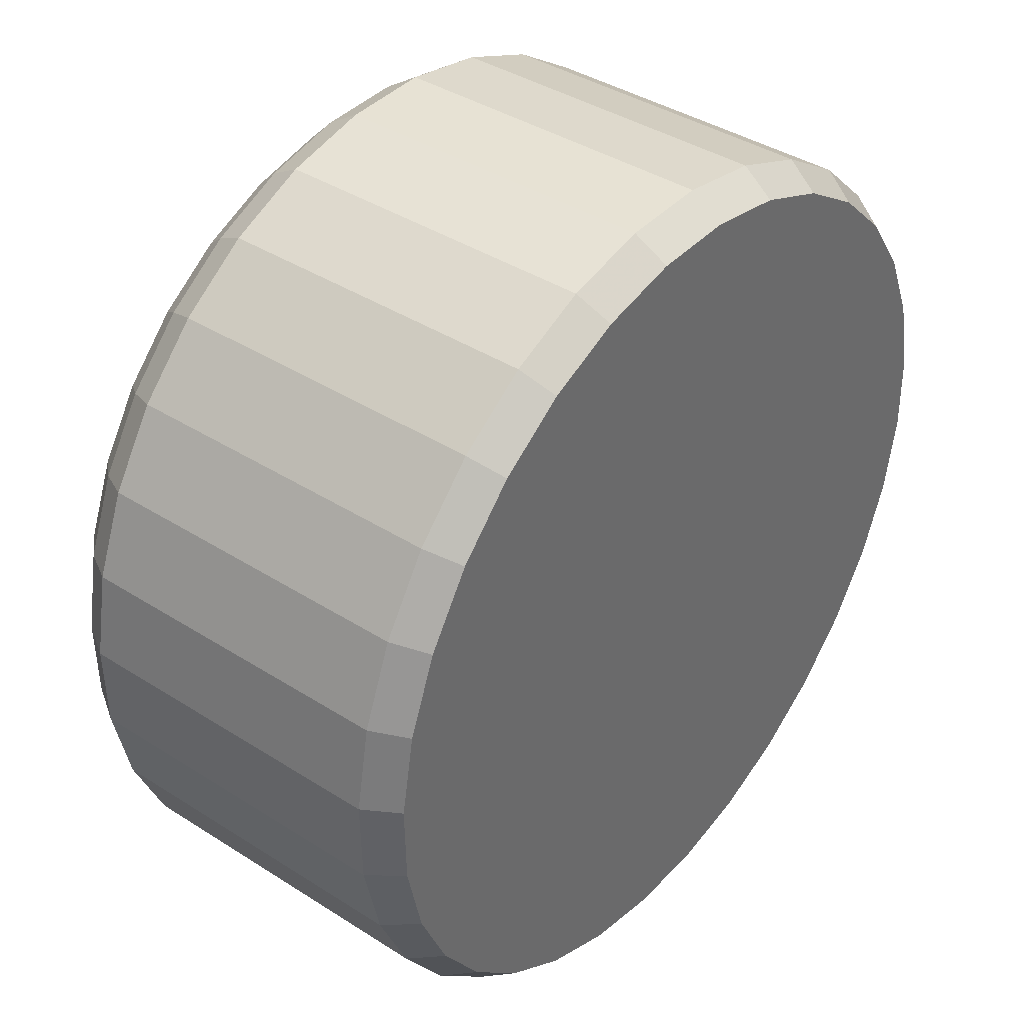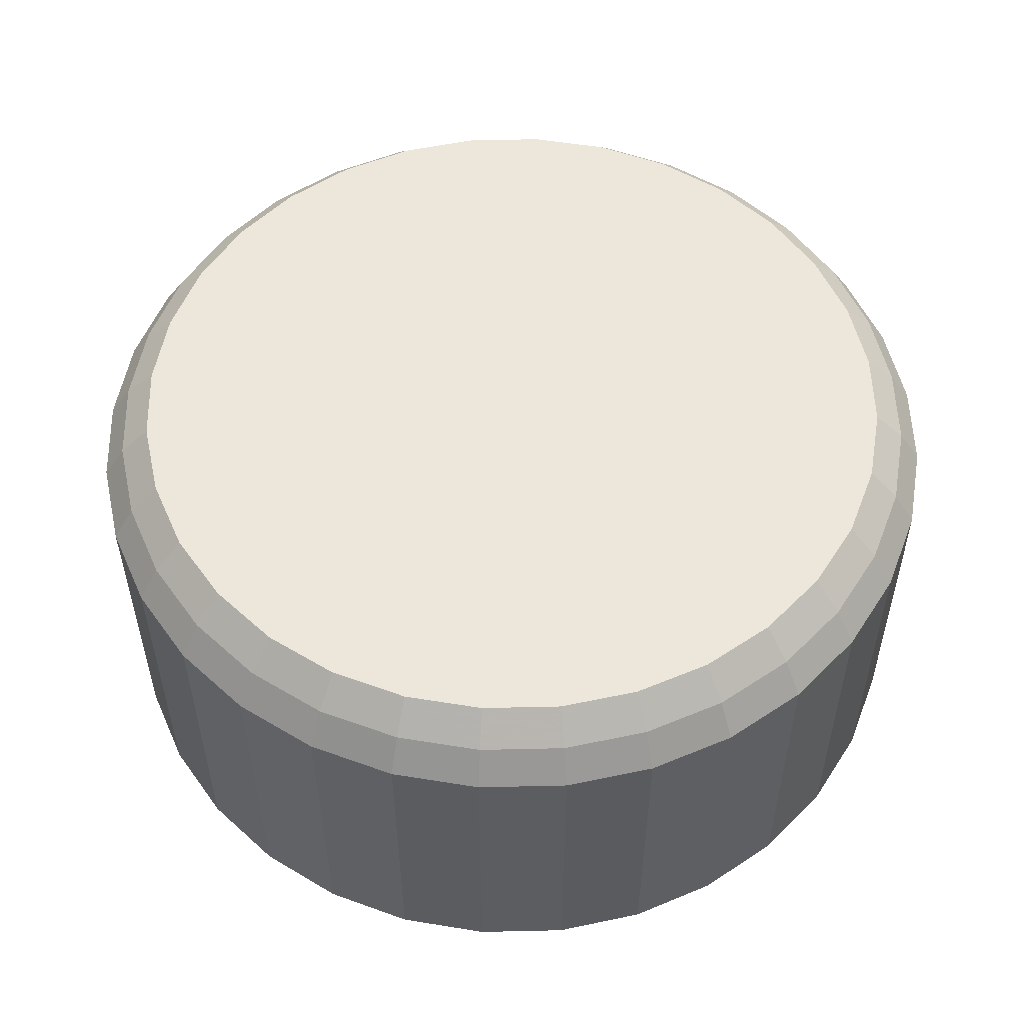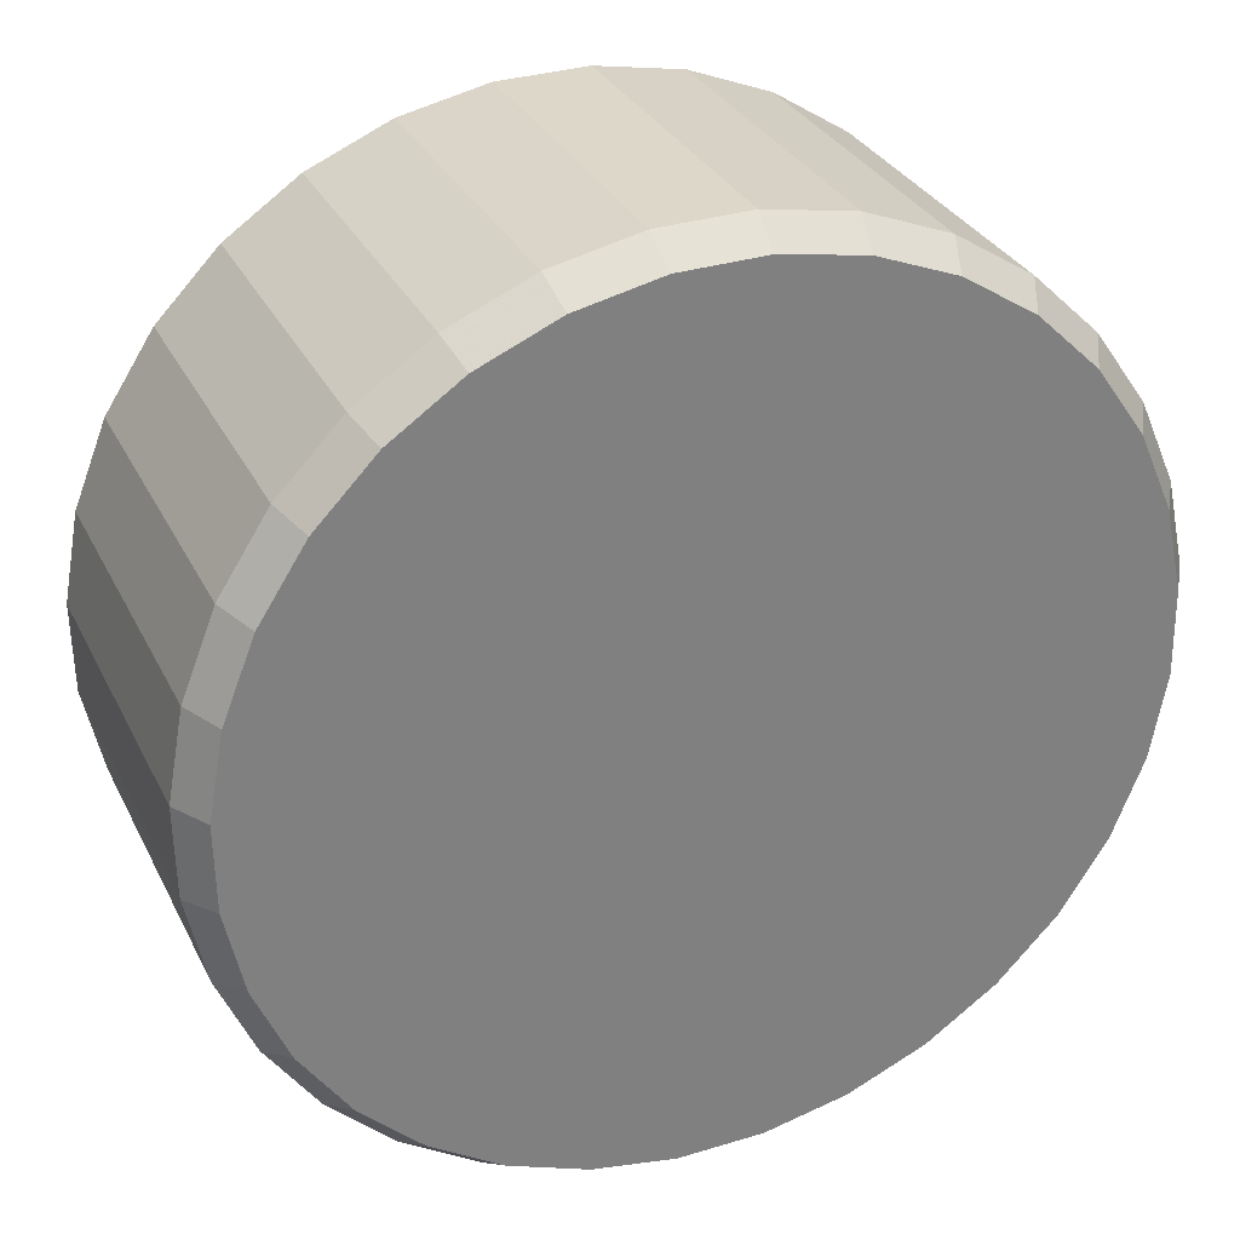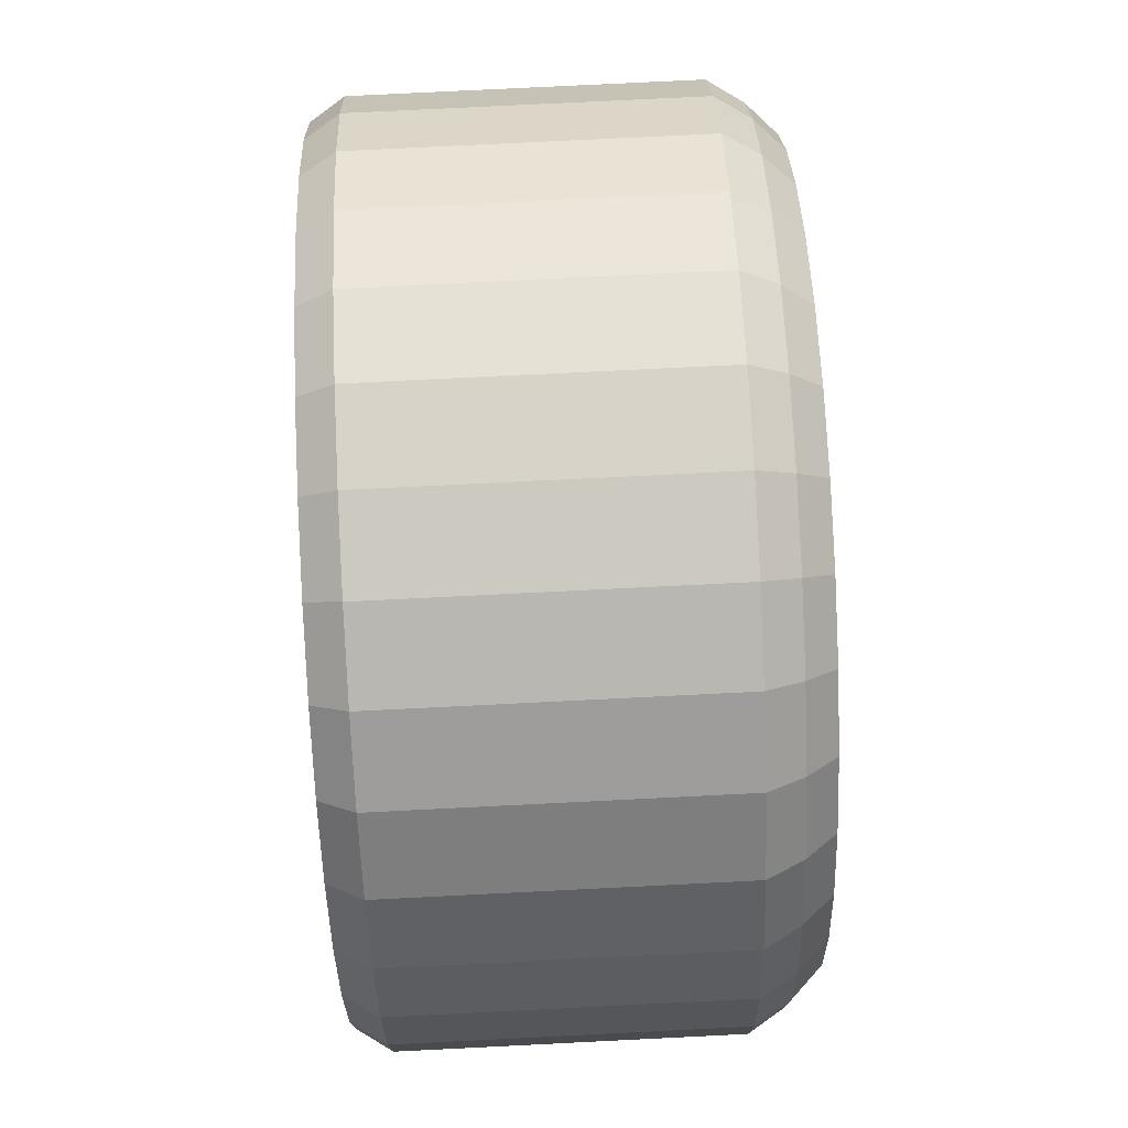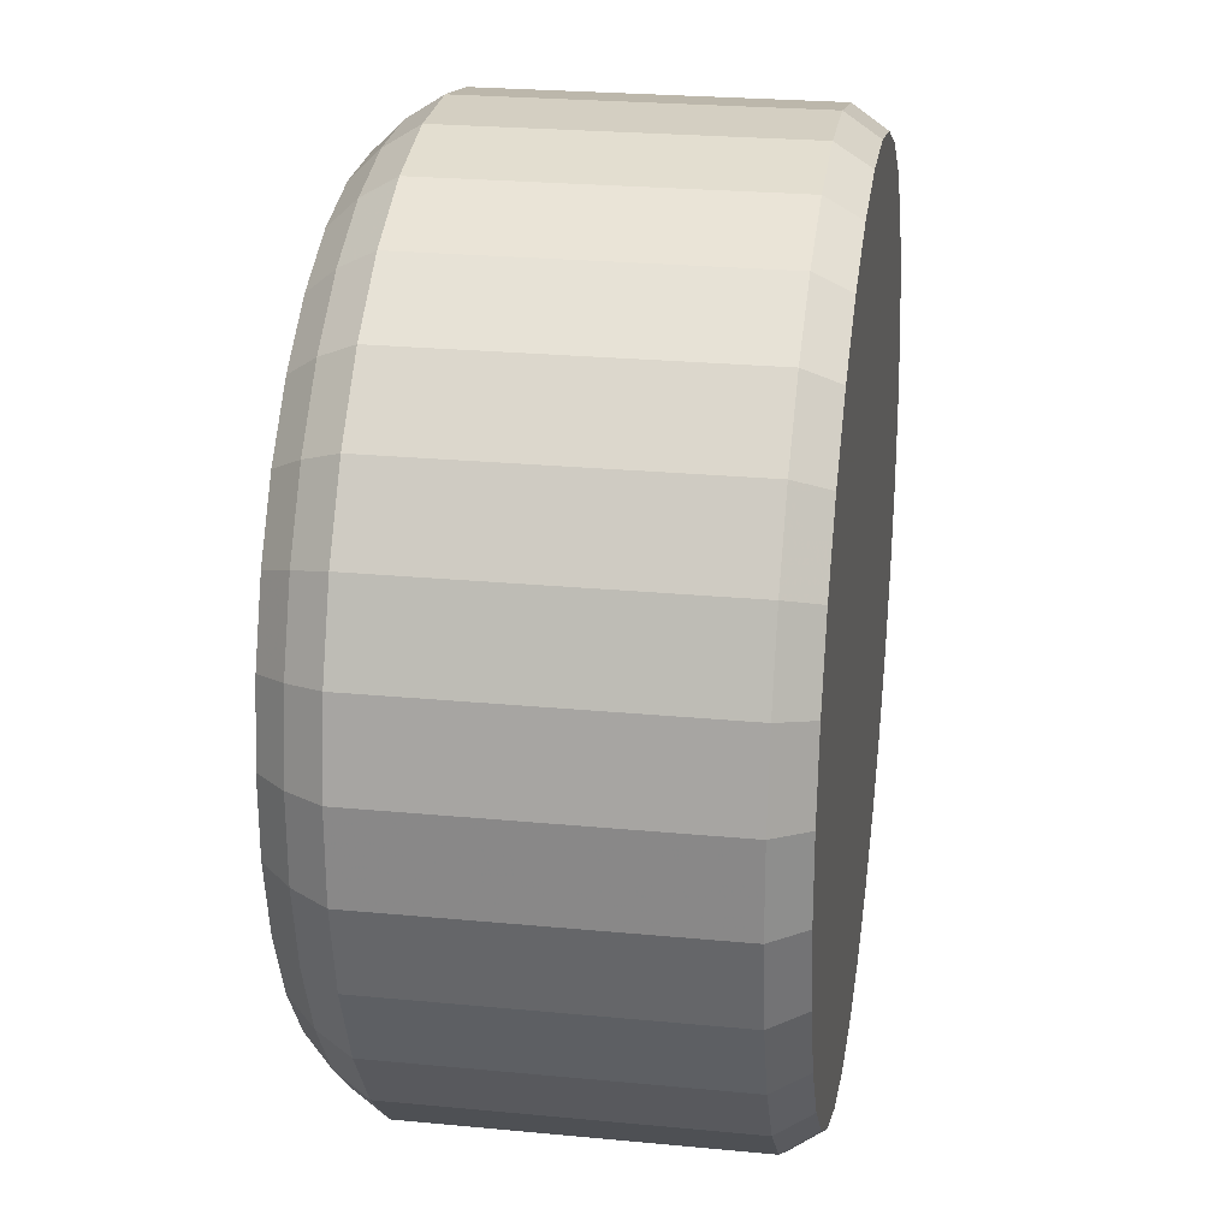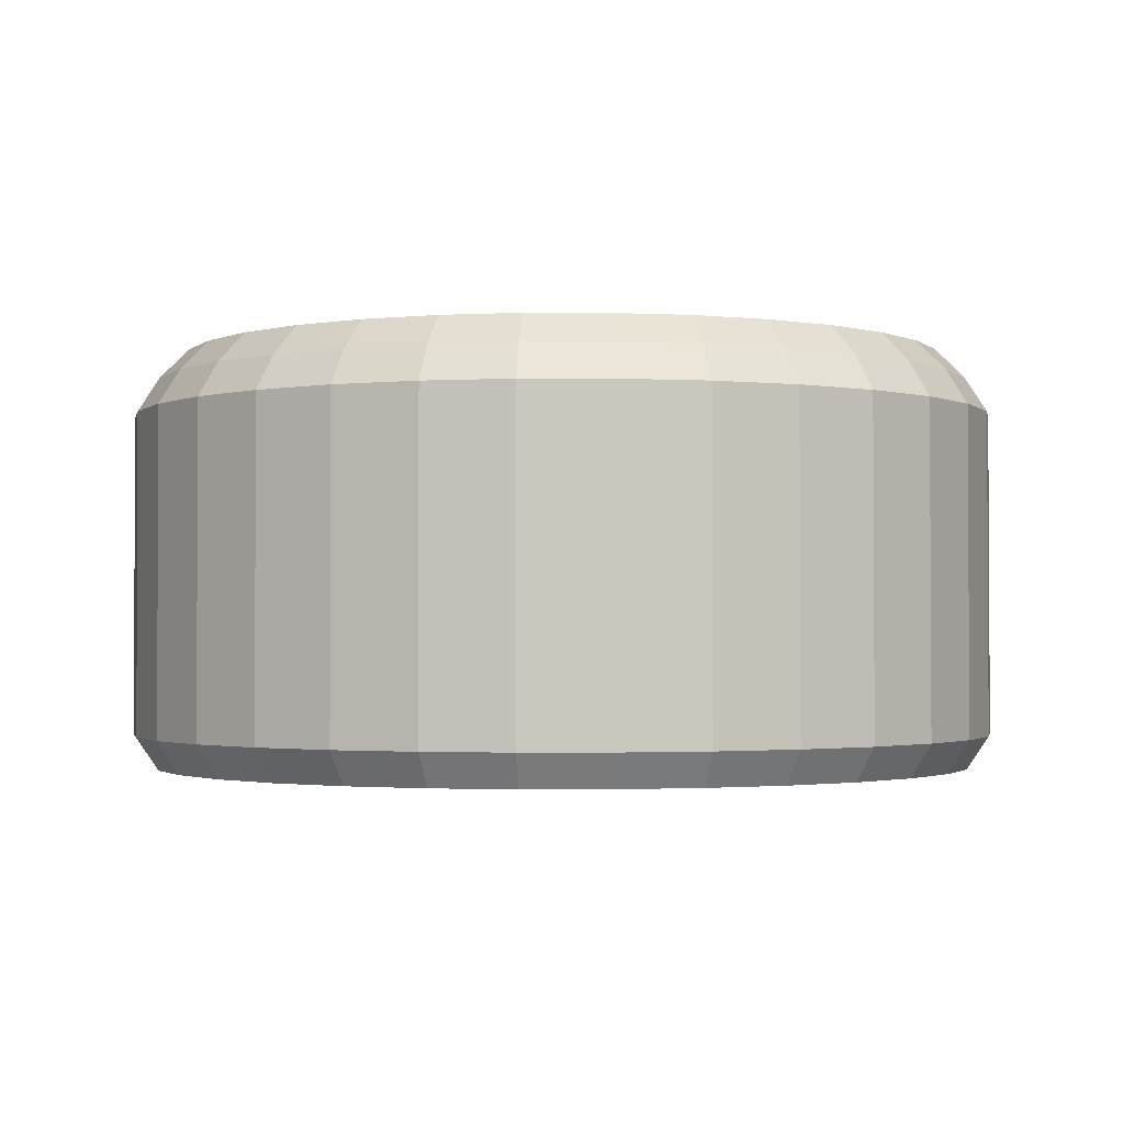
<metadata>
{"format":"obj","ext":"obj","renderer":"f3d","projection":"perspective","resolution":1024,"background":"white","views":[{"elev":39.5,"azim":128.4,"up":"+Y"},{"elev":53.8,"azim":-58.6,"up":"+Z"},{"elev":30.8,"azim":157.3,"up":"+Y"},{"elev":76.8,"azim":-92.9,"up":"+Y"},{"elev":24.5,"azim":98.9,"up":"+Y"},{"elev":-1.7,"azim":-46.4,"up":"+Z"}]}
</metadata>
<code>
v 0.1117 -0.3859 0.06389
v -0.04256 -0.3739 -0.4143
v -0.1933 -0.3507 0.06356
v 0.3528 -0.1953 -0.4139
v -0.3552 -0.1832 0.06337
v -0.2475 0.3142 0.06343
v 0.04783 0.3984 0.06374
v 0.04291 -0.5 -0.3766
v 0.04272 -0.5 -0.1927
v 0.04252 -0.4999 -0.008883
v -0.05537 -0.4983 -0.3767
v -0.05577 -0.4983 -0.008989
v 0.1396 -0.4824 -0.3765
v 0.1394 -0.4824 -0.1926
v 0.1392 -0.4824 -0.00878
v 0.04092 -0.475 -0.4142
v 0.04044 -0.4749 0.03039
v -0.05245 -0.4734 -0.4143
v -0.05293 -0.4734 0.03029
v 0.1328 -0.4583 -0.4141
v 0.1323 -0.4583 0.03049
v -0.1514 -0.4775 -0.3768
v -0.1518 -0.4775 -0.009095
v 0.2311 -0.4464 -0.3764
v 0.2309 -0.4463 -0.1926
v 0.2307 -0.4463 -0.008685
v 0.03768 -0.4415 0.06382
v -0.1437 -0.4536 -0.4144
v -0.1442 -0.4536 0.03019
v 0.2197 -0.4241 -0.414
v 0.2192 -0.424 0.03058
v -0.04911 -0.44 0.06372
v 0.1231 -0.426 0.06391
v -0.2416 -0.4384 -0.3769
v -0.242 -0.4383 -0.009197
v 0.3137 -0.3931 -0.3763
v 0.3135 -0.3931 -0.1925
v 0.3133 -0.3931 -0.008601
v -0.1339 -0.4216 0.06363
v 0.2038 -0.3941 0.06399
v -0.2294 -0.4164 -0.4145
v -0.2299 -0.4164 0.0301
v 0.2982 -0.3735 -0.414
v 0.2977 -0.3734 0.03066
v -0.2136 -0.387 0.06354
v 0.2768 -0.3471 0.06407
v -0.3224 -0.3824 -0.377
v -0.3228 -0.3823 -0.00929
v 0.3844 -0.3248 -0.3763
v 0.3842 -0.3248 -0.1924
v 0.384 -0.3248 -0.008532
v -0.3061 -0.3633 -0.4146
v -0.3066 -0.3632 0.03001
v 0.3653 -0.3086 -0.4139
v 0.3649 -0.3085 0.03073
v -0.2849 -0.3376 0.06346
v 0.3392 -0.2868 0.06413
v -0.3907 -0.3117 -0.3771
v -0.3909 -0.3117 -0.1932
v -0.3911 -0.3116 -0.009371
v 0.4404 -0.244 -0.3762
v 0.4402 -0.244 -0.1923
v 0.44 -0.244 -0.00848
v -0.371 -0.2961 -0.4147
v -0.3715 -0.2961 0.02993
v 0.4185 -0.2318 -0.4138
v 0.418 -0.2318 0.03078
v -0.3452 -0.2752 0.06339
v 0.3887 -0.2154 0.06417
v -0.444 -0.229 -0.3772
v -0.4444 -0.229 -0.009437
v 0.4796 -0.1538 -0.3762
v 0.4794 -0.1538 -0.1923
v 0.4792 -0.1538 -0.008447
v -0.4216 -0.2176 -0.4148
v -0.4221 -0.2175 0.02987
v 0.4557 -0.1462 -0.4138
v 0.4552 -0.1461 0.03081
v -0.3922 -0.2022 0.06333
v 0.4232 -0.1358 0.0642
v -0.48 -0.1376 -0.3772
v -0.4802 -0.1376 -0.1934
v -0.4804 -0.1376 -0.009486
v 0.5004 -0.05777 -0.3762
v 0.5002 -0.05776 -0.1923
v 0.5 -0.05774 -0.008434
v -0.4559 -0.1307 -0.4148
v -0.4564 -0.1307 0.02982
v 0.4755 -0.0549 -0.4138
v 0.475 -0.05485 0.03082
v -0.4241 -0.1215 0.06328
v 0.4416 -0.05099 0.06421
v -0.4976 -0.04087 -0.3772
v -0.4978 -0.04085 -0.1934
v -0.498 -0.04083 -0.009515
v -0.4725 -0.03883 -0.4148
v -0.473 -0.03879 0.02979
v -0.4396 -0.03606 0.06326
v 0.4431 0.0358 0.06421
v 0.4771 0.03847 -0.4138
v 0.4766 0.03852 0.03081
v 0.502 0.04051 -0.3762
v 0.5016 0.04055 -0.008443
v -0.4381 0.05073 0.06325
v 0.4276 0.1212 0.06418
v -0.471 0.05454 -0.4148
v -0.4714 0.05459 0.02979
v 0.4604 0.1304 -0.4138
v 0.4599 0.1304 0.03078
v -0.4959 0.05742 -0.3773
v -0.4961 0.05744 -0.1934
v -0.4963 0.05746 -0.009523
v 0.4845 0.1372 -0.3762
v 0.4843 0.1373 -0.1923
v 0.4841 0.1373 -0.008472
v -0.4197 0.1356 0.06326
v 0.3957 0.202 0.06414
v -0.4512 0.1458 -0.4148
v -0.4517 0.1459 0.0298
v 0.4261 0.2172 -0.4139
v 0.4257 0.2173 0.03074
v -0.4751 0.1535 -0.3772
v -0.4755 0.1535 -0.009511
v 0.4484 0.2287 -0.3763
v 0.448 0.2287 -0.00852
v -0.3852 0.2152 0.06329
v 0.3487 0.2749 0.06408
v -0.414 0.2315 -0.4148
v -0.4145 0.2315 0.02983
v 0.3756 0.2958 -0.4139
v 0.3751 0.2958 0.03068
v -0.4359 0.2437 -0.3772
v -0.4363 0.2437 -0.009478
v 0.3952 0.3113 -0.3763
v 0.395 0.3114 -0.1925
v 0.3948 0.3114 -0.008586
v -0.3357 0.2865 0.06334
v 0.2884 0.3373 0.06401
v -0.3608 0.3082 -0.4147
v -0.3613 0.3083 0.02988
v 0.3107 0.3629 -0.414
v 0.3102 0.3629 0.0306
v -0.38 0.3245 -0.3772
v -0.3802 0.3245 -0.1933
v -0.3804 0.3245 -0.009426
v 0.3269 0.382 -0.3764
v 0.3267 0.382 -0.1925
v 0.3265 0.382 -0.008667
v -0.2733 0.3469 0.0634
v 0.2171 0.3868 0.06392
v -0.2937 0.3731 -0.4147
v -0.2941 0.3732 0.02994
v 0.2339 0.4161 -0.4141
v 0.2334 0.4161 0.03051
v -0.2003 0.3939 0.06347
v 0.1374 0.4214 0.06384
v -0.3093 0.3928 -0.3771
v -0.3097 0.3928 -0.009356
v 0.2461 0.438 -0.3765
v 0.2459 0.438 -0.1926
v 0.2457 0.438 -0.008761
v -0.1196 0.4257 0.06356
v 0.05261 0.4397 0.06374
v -0.2151 0.4237 -0.4146
v -0.2156 0.4237 0.03002
v 0.1483 0.4533 -0.4142
v 0.1478 0.4533 0.03041
v -0.03418 0.4412 0.06365
v -0.2266 0.446 -0.377
v -0.227 0.446 -0.009272
v 0.1559 0.4772 -0.3766
v 0.1555 0.4772 -0.008862
v -0.1283 0.458 -0.4145
v -0.1288 0.458 0.03011
v 0.05699 0.4731 -0.4143
v 0.0565 0.4731 0.03031
v -0.03639 0.4746 -0.4144
v -0.03687 0.4747 0.03021
v -0.1352 0.4821 -0.3769
v -0.1354 0.4821 -0.193
v -0.1356 0.4821 -0.009177
v 0.05982 0.498 -0.3767
v 0.05943 0.498 -0.008968
v -0.03846 0.4996 -0.3768
v -0.03866 0.4996 -0.1929
v -0.03886 0.4997 -0.009075
v 0.2615 0.3056 0.06398
f 158 144 145
f 102 103 84
f 84 100 102
f 137 104 6
f 186 180 181
f 70 71 81
f 157 144 158
f 158 145 140
f 137 140 126
f 17 12 10
f 15 17 10
f 166 182 171
f 171 182 172
f 102 100 113
f 113 103 102
f 113 114 103
f 168 162 156
f 156 163 168
f 172 182 183
f 183 185 186
f 182 185 183
f 167 163 156
f 172 183 167
f 156 162 7
f 7 6 156
f 162 6 7
f 149 6 162
f 162 155 149
f 137 6 149
f 149 140 137
f 170 181 180
f 170 157 158
f 170 180 179
f 136 147 148
f 99 105 117
f 114 113 125
f 135 147 136
f 134 147 135
f 136 125 135
f 135 125 134
f 82 81 71
f 95 93 82
f 82 93 81
f 111 112 123
f 95 112 111
f 122 111 123
f 110 111 122
f 139 157 151
f 173 151 164
f 164 151 157
f 144 157 143
f 139 132 143
f 143 157 139
f 123 119 133
f 133 140 145
f 133 145 144
f 133 122 123
f 132 122 133
f 133 143 132
f 144 143 133
f 103 101 86
f 50 37 49
f 72 77 84
f 95 82 83
f 83 82 71
f 83 97 95
f 88 97 83
f 91 88 76
f 76 83 71
f 88 83 76
f 3 6 104
f 119 104 116
f 116 126 119
f 116 104 137
f 137 126 116
f 156 6 187
f 6 3 187
f 187 3 1
f 187 138 156
f 117 138 187
f 134 130 141
f 146 147 134
f 134 141 146
f 146 160 147
f 184 173 179
f 184 177 173
f 184 185 182
f 179 180 184
f 184 180 186
f 186 185 184
f 134 125 124
f 124 125 113
f 100 130 120
f 120 124 113
f 120 130 134
f 134 124 120
f 36 24 30
f 49 37 36
f 37 24 36
f 26 37 38
f 30 24 13
f 13 9 8
f 10 9 13
f 8 9 11
f 11 9 10
f 10 12 11
f 16 13 8
f 28 52 2
f 30 16 2
f 2 16 28
f 2 173 100
f 2 151 173
f 178 183 186
f 163 167 176
f 176 167 183
f 183 178 176
f 176 168 163
f 176 178 168
f 158 140 152
f 140 149 152
f 181 170 174
f 162 168 174
f 168 178 174
f 186 181 174
f 174 178 186
f 169 170 179
f 157 170 169
f 169 164 157
f 179 173 169
f 173 164 169
f 127 138 117
f 57 99 117
f 117 187 57
f 57 187 1
f 92 99 57
f 57 69 92
f 117 105 121
f 121 127 117
f 131 127 121
f 136 131 121
f 121 125 136
f 94 93 95
f 110 93 94
f 95 111 94
f 94 111 110
f 107 104 119
f 107 112 95
f 95 97 107
f 107 119 123
f 123 112 107
f 98 88 91
f 98 97 88
f 91 104 98
f 104 107 98
f 98 107 97
f 119 126 129
f 129 133 119
f 129 126 140
f 140 133 129
f 30 2 4
f 77 66 89
f 100 84 89
f 84 77 89
f 89 2 100
f 89 4 2
f 89 66 30
f 30 4 89
f 49 36 54
f 85 86 74
f 85 84 103
f 103 86 85
f 74 86 78
f 78 67 74
f 78 69 67
f 90 86 101
f 90 99 92
f 101 99 90
f 92 78 90
f 90 78 86
f 73 72 84
f 84 85 73
f 73 85 74
f 61 66 77
f 77 72 61
f 49 54 61
f 61 54 66
f 72 73 61
f 61 73 62
f 74 67 63
f 50 62 63
f 63 73 74
f 62 73 63
f 91 76 79
f 5 3 104
f 23 11 12
f 17 15 21
f 21 27 17
f 50 63 51
f 38 37 51
f 37 50 51
f 153 141 130
f 100 173 153
f 153 130 100
f 171 160 159
f 160 146 159
f 166 171 159
f 159 153 166
f 159 146 141
f 141 153 159
f 108 113 100
f 100 120 108
f 108 120 113
f 25 24 37
f 37 26 25
f 14 15 10
f 10 13 14
f 14 26 15
f 14 25 26
f 34 28 22
f 22 23 34
f 11 23 22
f 30 13 20
f 20 16 30
f 13 16 20
f 28 16 18
f 18 22 28
f 11 22 18
f 8 11 18
f 18 16 8
f 47 52 34
f 41 28 34
f 34 52 41
f 41 52 28
f 165 174 170
f 165 149 155
f 165 152 149
f 165 170 158
f 158 152 165
f 165 155 162
f 162 174 165
f 138 127 142
f 142 127 131
f 142 131 136
f 136 148 142
f 156 138 150
f 150 167 156
f 150 154 167
f 138 142 150
f 150 142 154
f 172 167 161
f 167 154 161
f 161 142 148
f 154 142 161
f 161 171 172
f 161 160 171
f 161 148 147
f 147 160 161
f 109 121 105
f 105 99 109
f 109 99 101
f 109 101 103
f 125 121 109
f 30 66 43
f 66 54 43
f 43 36 30
f 43 54 36
f 92 69 80
f 80 78 92
f 69 78 80
f 53 60 48
f 34 23 35
f 35 47 34
f 48 47 35
f 35 53 48
f 19 23 12
f 12 17 19
f 19 27 32
f 17 27 19
f 39 3 56
f 32 27 39
f 1 3 39
f 39 27 1
f 27 21 33
f 55 44 38
f 38 51 55
f 46 44 55
f 55 57 46
f 67 69 55
f 69 57 55
f 55 63 67
f 55 51 63
f 173 177 175
f 175 153 173
f 166 153 175
f 175 182 166
f 175 184 182
f 177 184 175
f 48 60 59
f 59 47 48
f 59 60 71
f 52 47 58
f 58 64 52
f 47 59 58
f 58 71 70
f 58 59 71
f 81 93 96
f 96 93 110
f 81 96 87
f 115 109 103
f 125 109 115
f 103 114 115
f 114 125 115
f 60 53 65
f 65 76 71
f 71 60 65
f 23 19 29
f 29 19 32
f 32 39 29
f 42 29 39
f 53 35 42
f 42 35 23
f 23 29 42
f 31 33 21
f 31 44 46
f 38 44 31
f 31 26 38
f 15 26 31
f 31 21 15
f 1 27 40
f 27 33 40
f 40 57 1
f 46 57 40
f 40 31 46
f 33 31 40
f 118 122 132
f 110 122 118
f 52 64 75
f 75 2 52
f 151 2 75
f 75 87 151
f 75 58 70
f 64 58 75
f 70 81 75
f 81 87 75
f 68 79 76
f 76 65 68
f 91 79 68
f 68 53 56
f 68 65 53
f 68 104 91
f 68 5 104
f 56 3 68
f 3 5 68
f 45 39 56
f 45 42 39
f 56 53 45
f 53 42 45
f 128 132 139
f 128 118 132
f 139 151 128
f 151 87 128
f 106 96 110
f 110 118 106
f 106 87 96
f 106 128 87
f 118 128 106
f 61 62 50
f 61 50 49
f 24 25 14
f 14 13 24

</code>
